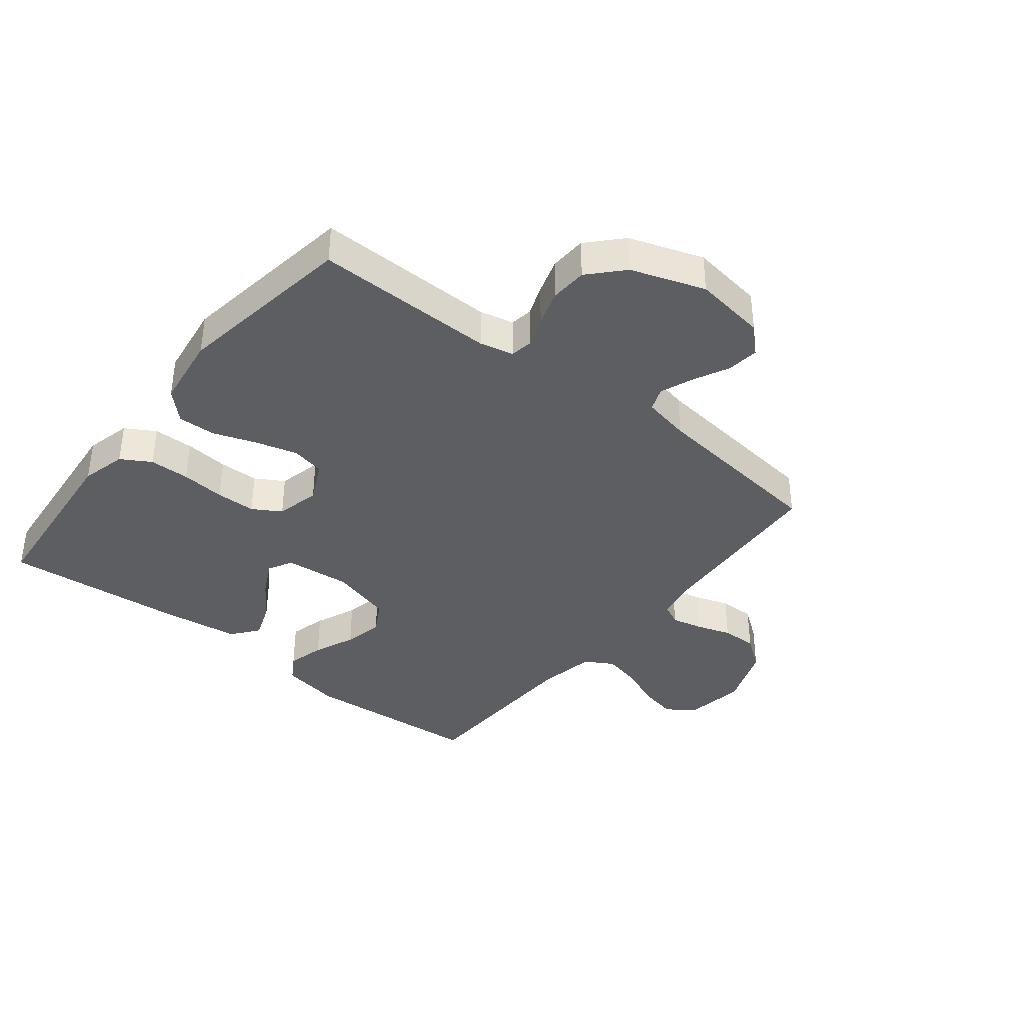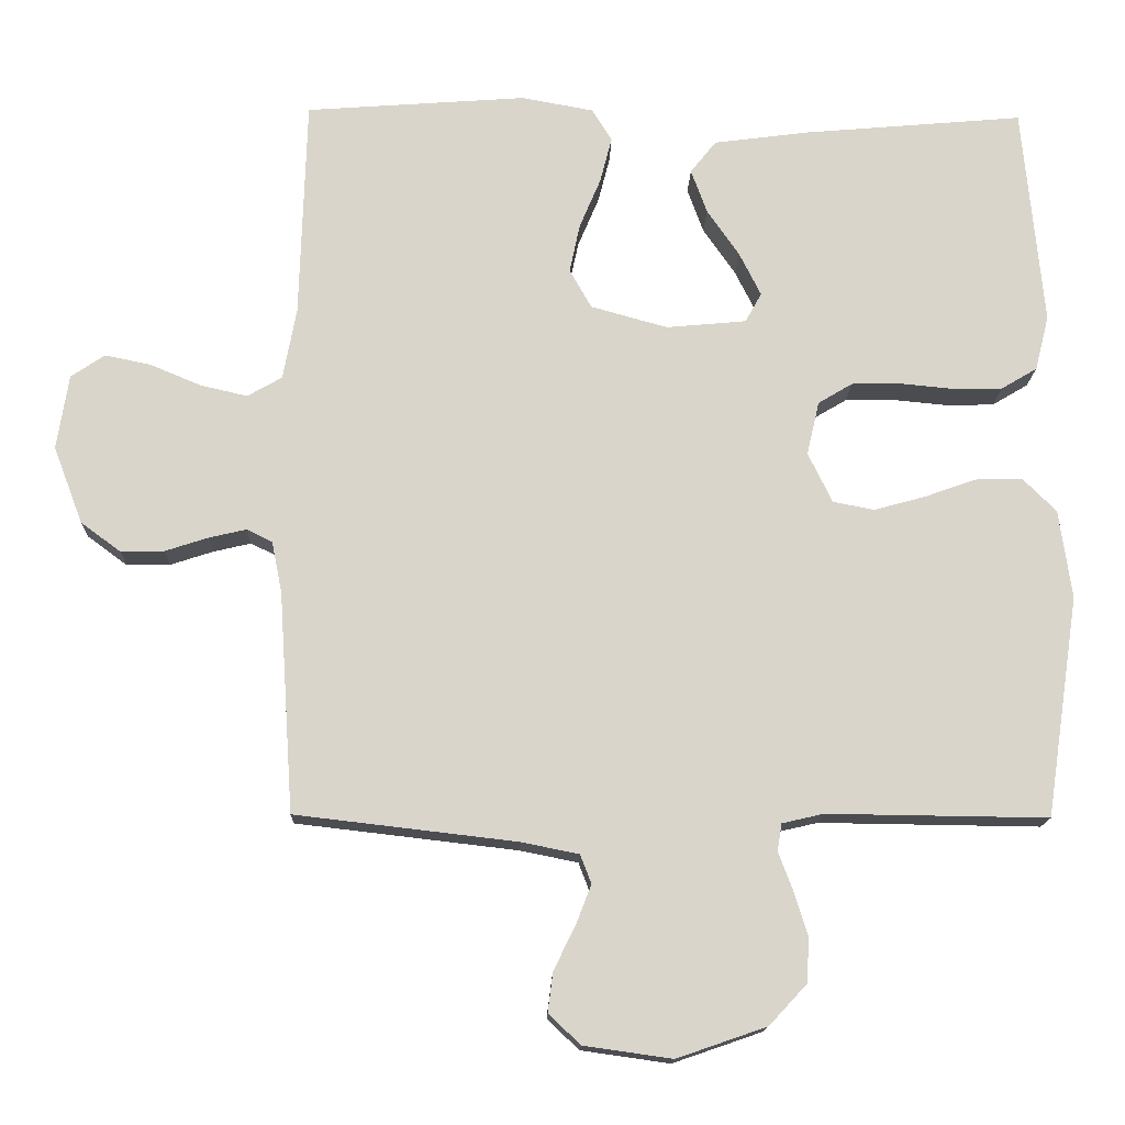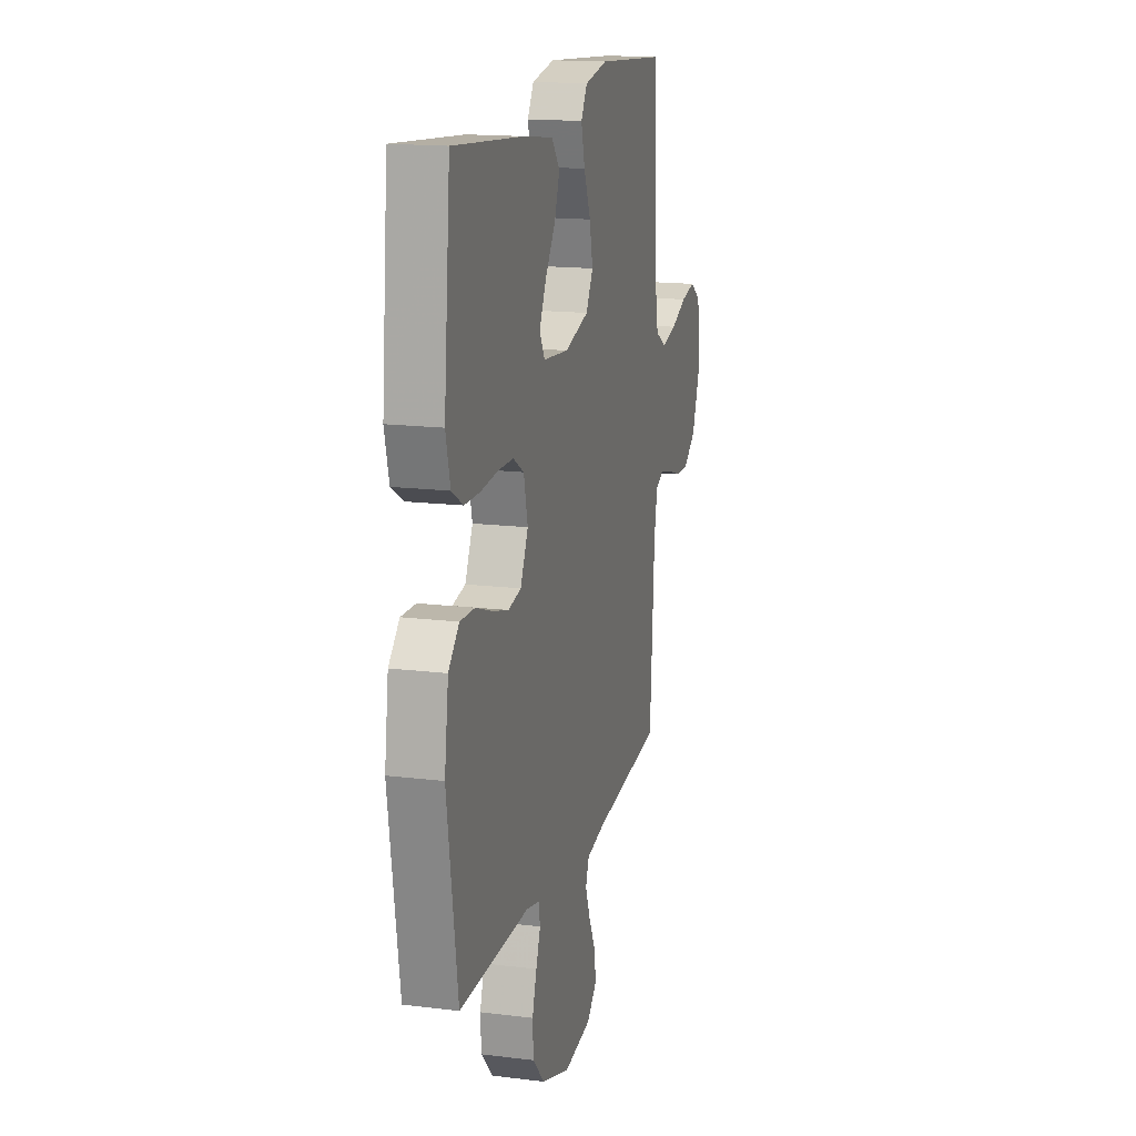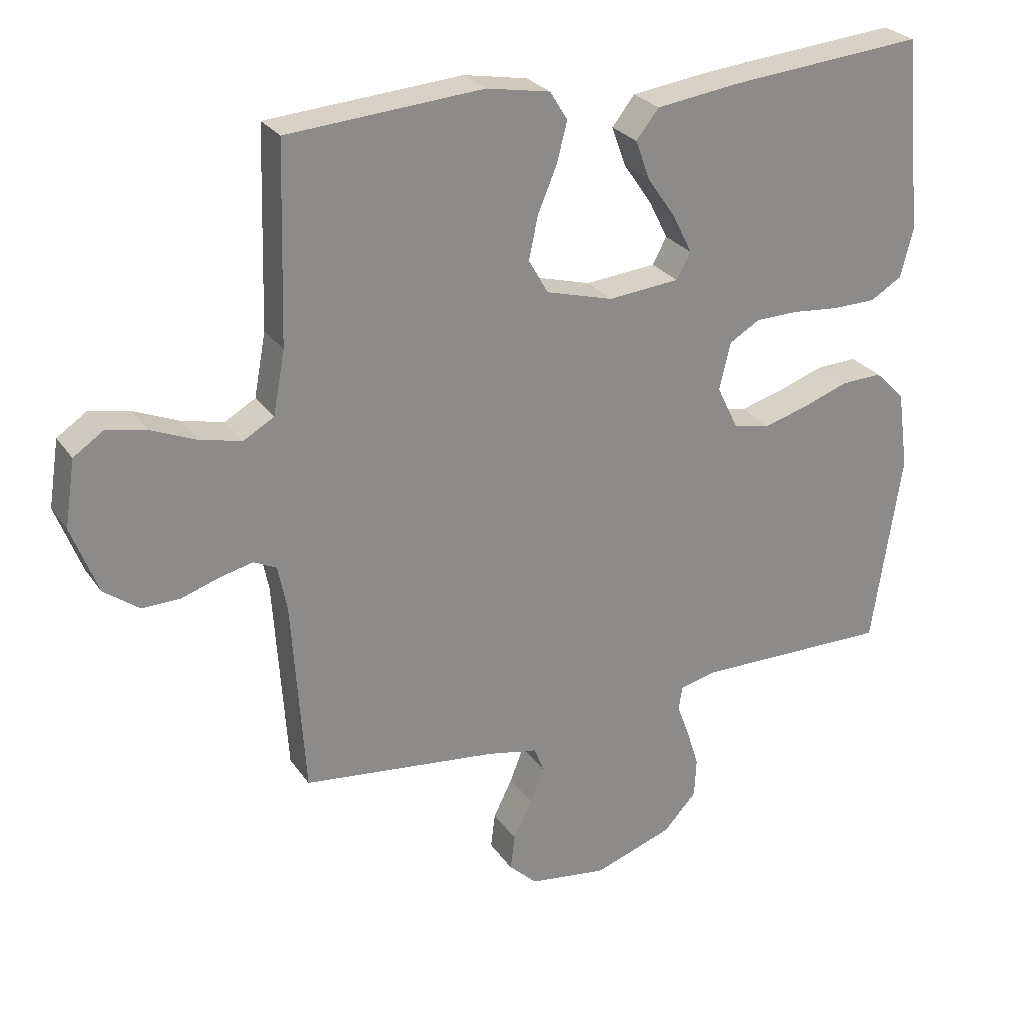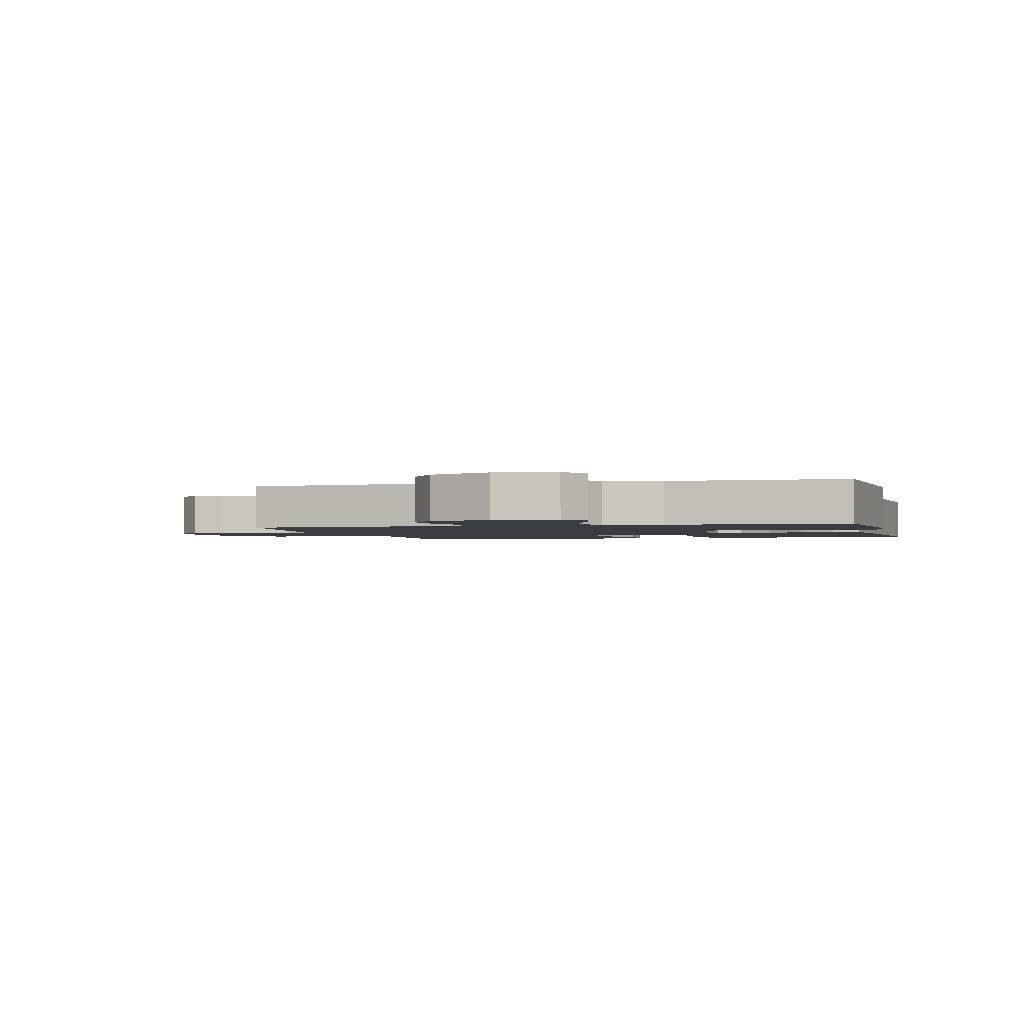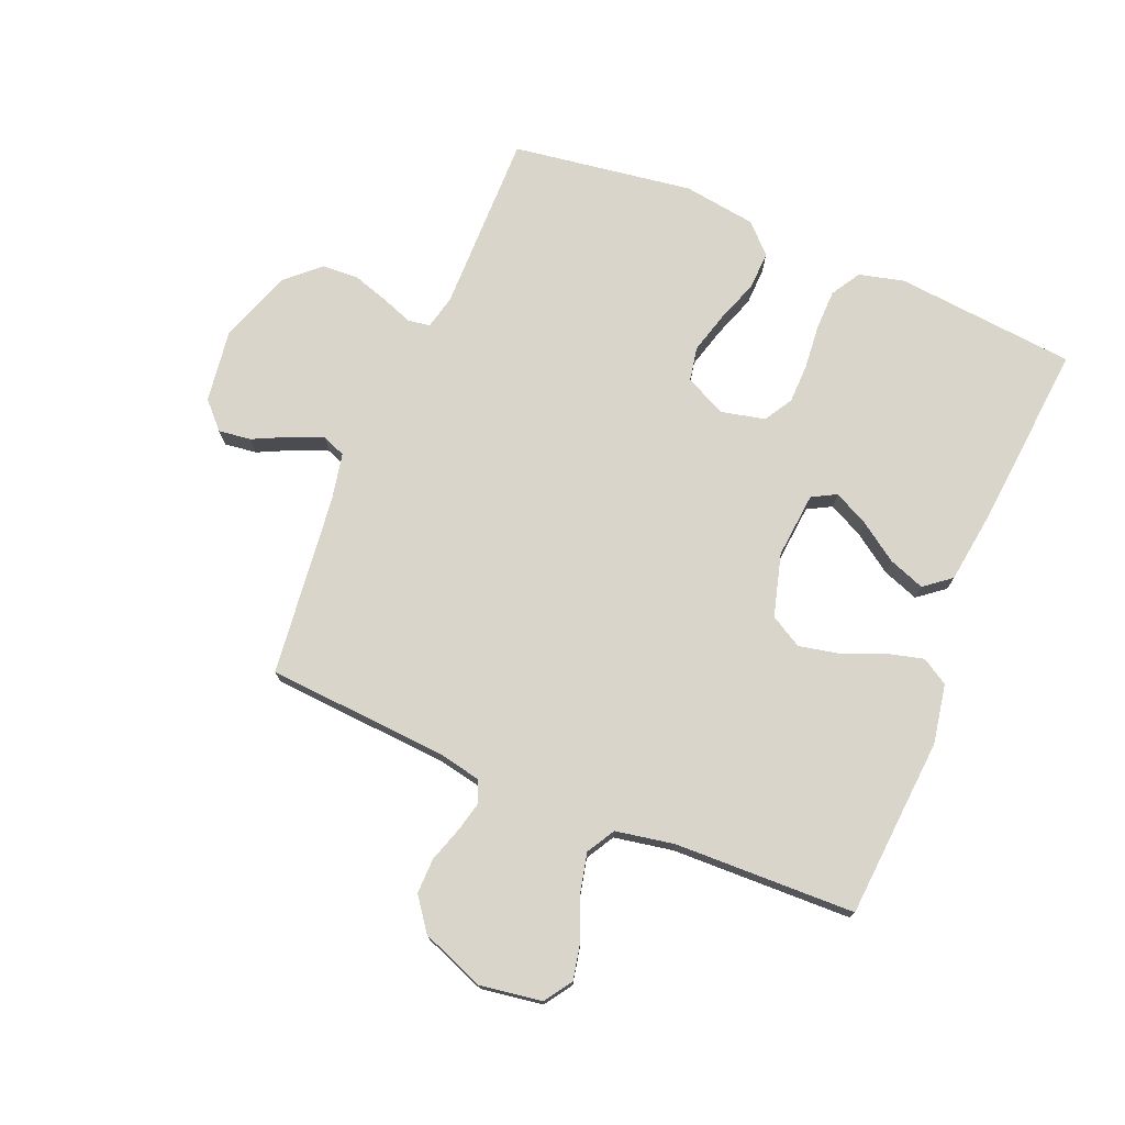
<metadata>
{"format":"obj","ext":"obj","renderer":"f3d","projection":"perspective","resolution":1024,"background":"white","views":[{"elev":-38.0,"azim":141.5,"up":"+Y"},{"elev":-15.2,"azim":-1.5,"up":"+Z"},{"elev":16.0,"azim":104.4,"up":"+Z"},{"elev":26.6,"azim":-27.0,"up":"+Z"},{"elev":-1.9,"azim":-75.4,"up":"+Y"},{"elev":74.6,"azim":-67.3,"up":"+Y"}]}
</metadata>
<code>
v -0.5 0.07 0.5
v -0.2 0.07 0.522
v -0.102 0.07 0.504
v -0.075 0.07 0.46
v -0.091 0.07 0.398
v -0.12 0.07 0.329
v -0.134 0.07 0.263
v -0.104 0.07 0.21
v 0 0.07 0.181
v 0.109 0.07 0.191
v 0.131 0.07 0.231
v 0.102 0.07 0.289
v 0.058 0.07 0.353
v 0.036 0.07 0.413
v 0.071 0.07 0.457
v 0.2 0.07 0.474
v 0.5 0.07 0.5
v 0.528 0.07 0.2
v 0.509 0.07 0.125
v 0.46 0.07 0.096
v 0.393 0.07 0.095
v 0.32 0.07 0.102
v 0.254 0.07 0.101
v 0.207 0.07 0.073
v 0.19 0.07 0
v 0.223 0.07 -0.068
v 0.279 0.07 -0.079
v 0.348 0.07 -0.06
v 0.419 0.07 -0.035
v 0.482 0.07 -0.033
v 0.528 0.07 -0.079
v 0.545 0.07 -0.2
v 0.5 0.07 -0.5
v 0.2 0.07 -0.496
v 0.144 0.07 -0.509
v 0.138 0.07 -0.546
v 0.157 0.07 -0.597
v 0.176 0.07 -0.657
v 0.173 0.07 -0.718
v 0.122 0.07 -0.773
v 0 0.07 -0.815
v -0.12 0.07 -0.798
v -0.163 0.07 -0.757
v -0.156 0.07 -0.703
v -0.127 0.07 -0.644
v -0.106 0.07 -0.59
v -0.121 0.07 -0.551
v -0.2 0.07 -0.535
v -0.5 0.07 -0.5
v -0.52 0.07 -0.2
v -0.534 0.07 -0.13
v -0.569 0.07 -0.113
v -0.62 0.07 -0.125
v -0.678 0.07 -0.144
v -0.737 0.07 -0.145
v -0.791 0.07 -0.105
v -0.831 0.07 0
v -0.815 0.07 0.102
v -0.769 0.07 0.133
v -0.707 0.07 0.12
v -0.638 0.07 0.091
v -0.574 0.07 0.076
v -0.527 0.07 0.103
v -0.509 0.07 0.2
v -0.5 0 0.5
v -0.2 0 0.522
v -0.102 0 0.504
v -0.075 0 0.46
v -0.091 0 0.398
v -0.12 0 0.329
v -0.134 0 0.263
v -0.104 0 0.21
v 0 0 0.181
v 0.109 0 0.191
v 0.131 0 0.231
v 0.102 0 0.289
v 0.058 0 0.353
v 0.036 0 0.413
v 0.071 0 0.457
v 0.2 0 0.474
v 0.5 0 0.5
v 0.528 0 0.2
v 0.509 0 0.125
v 0.46 0 0.096
v 0.393 0 0.095
v 0.32 0 0.102
v 0.254 0 0.101
v 0.207 0 0.073
v 0.19 0 0
v 0.223 0 -0.068
v 0.279 0 -0.079
v 0.348 0 -0.06
v 0.419 0 -0.035
v 0.482 0 -0.033
v 0.528 0 -0.079
v 0.545 0 -0.2
v 0.5 0 -0.5
v 0.2 0 -0.496
v 0.144 0 -0.509
v 0.138 0 -0.546
v 0.157 0 -0.597
v 0.176 0 -0.657
v 0.173 0 -0.718
v 0.122 0 -0.773
v 0 0 -0.815
v -0.12 0 -0.798
v -0.163 0 -0.757
v -0.156 0 -0.703
v -0.127 0 -0.644
v -0.106 0 -0.59
v -0.121 0 -0.551
v -0.2 0 -0.535
v -0.5 0 -0.5
v -0.52 0 -0.2
v -0.534 0 -0.13
v -0.569 0 -0.113
v -0.62 0 -0.125
v -0.678 0 -0.144
v -0.737 0 -0.145
v -0.791 0 -0.105
v -0.831 0 0
v -0.815 0 0.102
v -0.769 0 0.133
v -0.707 0 0.12
v -0.638 0 0.091
v -0.574 0 0.076
v -0.527 0 0.103
v -0.509 0 0.2
f 58 59 60 61
f 58 61 62
f 57 58 62
f 56 57 62
f 53 54 55 56
f 52 53 56 62
f 51 52 62 63
f 48 49 50
f 47 48 50 51
f 42 43 44 45
f 42 45 46
f 41 42 46
f 40 41 46 47
f 36 37 38 39
f 36 39 40 47
f 31 32 33 34
f 31 34 35
f 28 29 30 31
f 27 28 31 35
f 26 27 35
f 25 26 35
f 19 20 21 22
f 19 22 23
f 18 19 23
f 17 18 23
f 16 17 23 24
f 12 13 14 15
f 11 12 15 16
f 3 4 5 6
f 3 6 7
f 64 1 2 3
f 64 3 7
f 63 64 7 8
f 51 63 8 9
f 47 51 9 10
f 25 35 36 47
f 25 47 10 11
f 11 16 24 25
f 125 124 123 122
f 126 125 122
f 126 122 121
f 126 121 120
f 120 119 118 117
f 126 120 117 116
f 127 126 116 115
f 114 113 112
f 115 114 112 111
f 109 108 107 106
f 110 109 106
f 110 106 105
f 111 110 105 104
f 103 102 101 100
f 111 104 103 100
f 98 97 96 95
f 99 98 95
f 95 94 93 92
f 99 95 92 91
f 99 91 90
f 99 90 89
f 86 85 84 83
f 87 86 83
f 87 83 82
f 87 82 81
f 88 87 81 80
f 79 78 77 76
f 80 79 76 75
f 70 69 68 67
f 71 70 67
f 67 66 65 128
f 71 67 128
f 72 71 128 127
f 73 72 127 115
f 74 73 115 111
f 111 100 99 89
f 75 74 111 89
f 89 88 80 75
f 1 65 66 2
f 2 66 67 3
f 3 67 68 4
f 4 68 69 5
f 5 69 70 6
f 6 70 71 7
f 7 71 72 8
f 8 72 73 9
f 9 73 74 10
f 10 74 75 11
f 11 75 76 12
f 12 76 77 13
f 13 77 78 14
f 14 78 79 15
f 15 79 80 16
f 16 80 81 17
f 17 81 82 18
f 18 82 83 19
f 19 83 84 20
f 20 84 85 21
f 21 85 86 22
f 22 86 87 23
f 23 87 88 24
f 24 88 89 25
f 25 89 90 26
f 26 90 91 27
f 27 91 92 28
f 28 92 93 29
f 29 93 94 30
f 30 94 95 31
f 31 95 96 32
f 32 96 97 33
f 33 97 98 34
f 34 98 99 35
f 35 99 100 36
f 36 100 101 37
f 37 101 102 38
f 38 102 103 39
f 39 103 104 40
f 40 104 105 41
f 41 105 106 42
f 42 106 107 43
f 43 107 108 44
f 44 108 109 45
f 45 109 110 46
f 46 110 111 47
f 47 111 112 48
f 48 112 113 49
f 49 113 114 50
f 50 114 115 51
f 51 115 116 52
f 52 116 117 53
f 53 117 118 54
f 54 118 119 55
f 55 119 120 56
f 56 120 121 57
f 57 121 122 58
f 58 122 123 59
f 59 123 124 60
f 60 124 125 61
f 61 125 126 62
f 62 126 127 63
f 63 127 128 64
f 64 128 65 1

</code>
